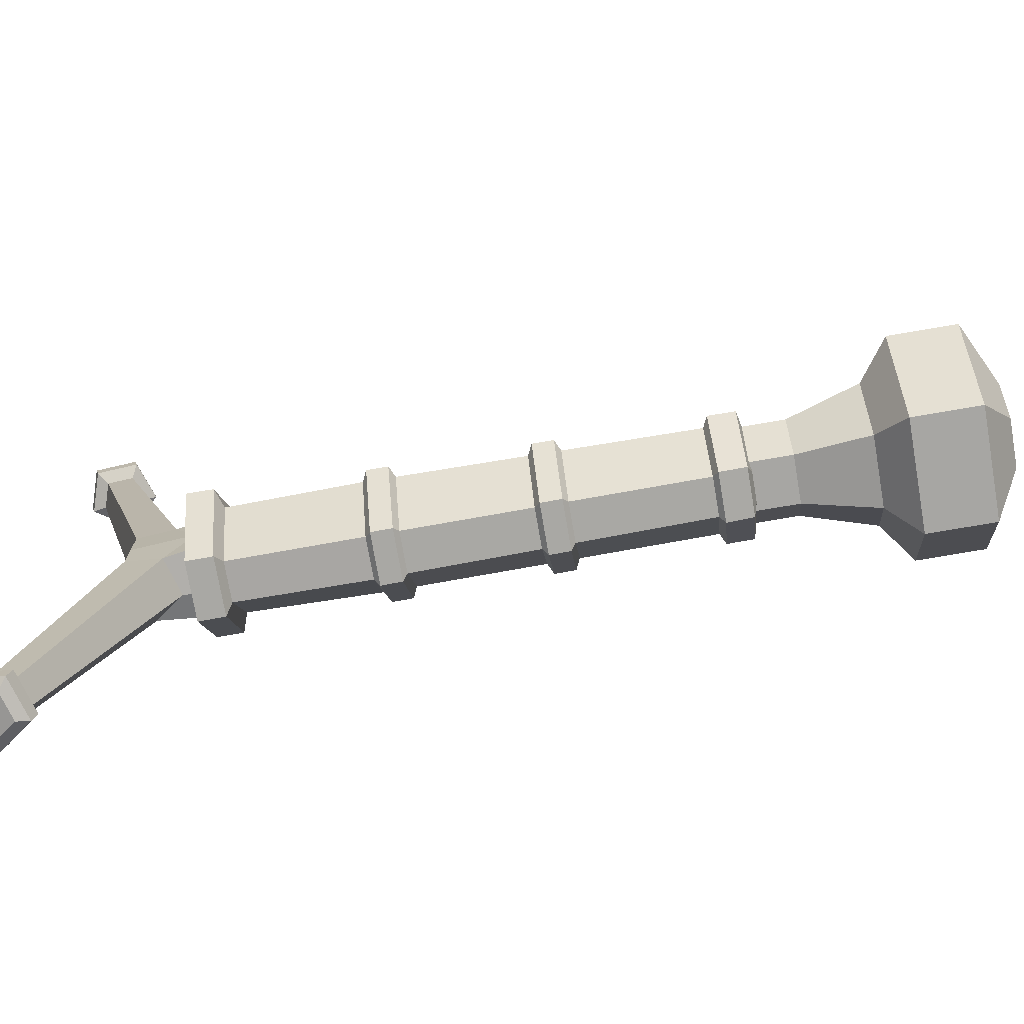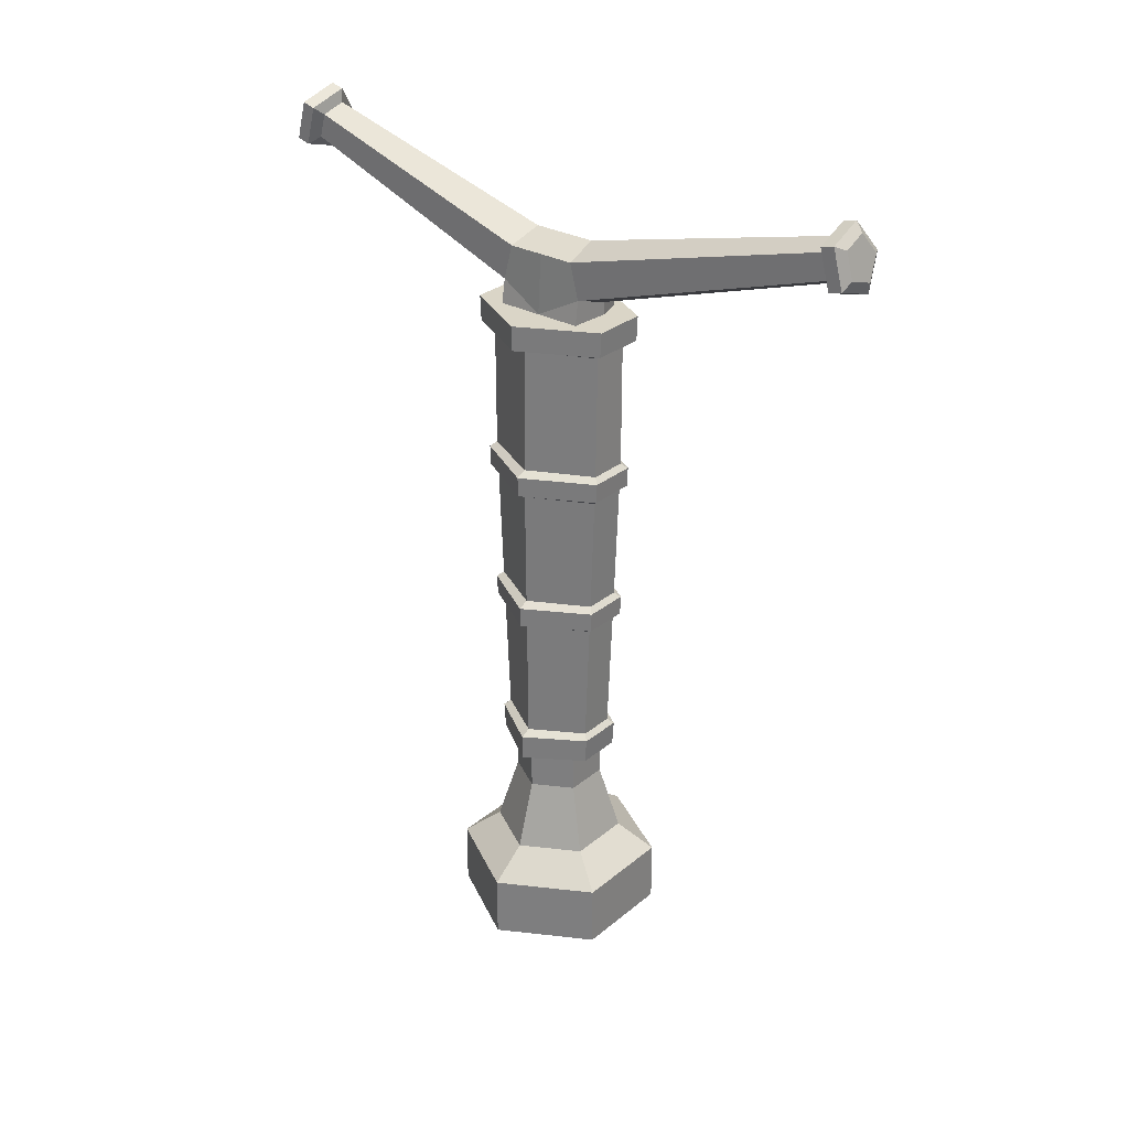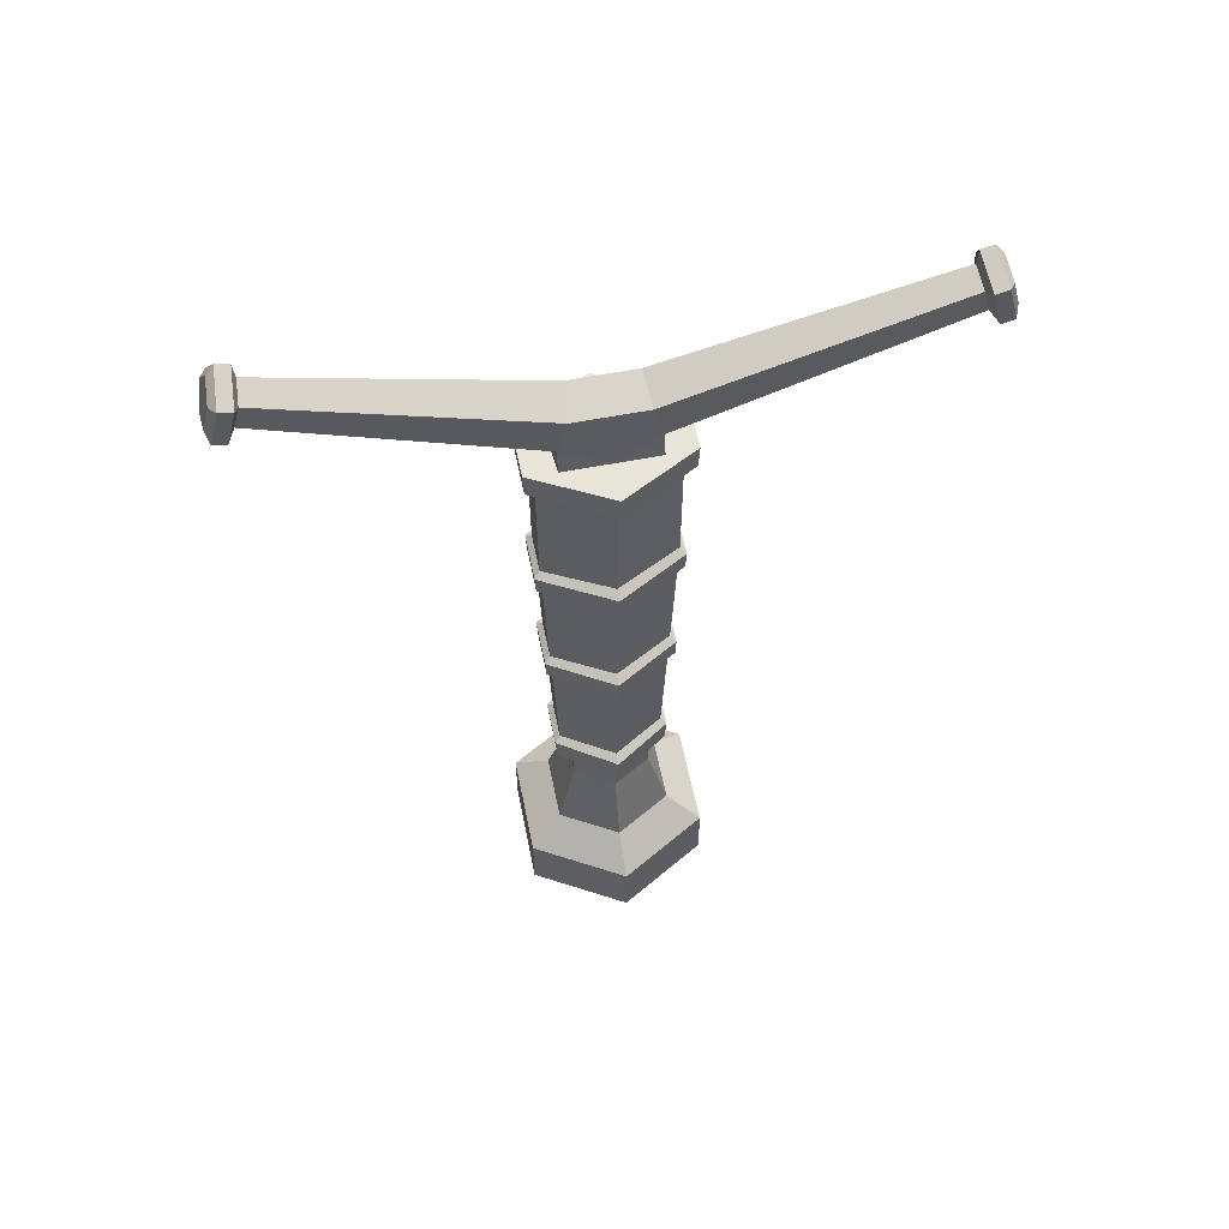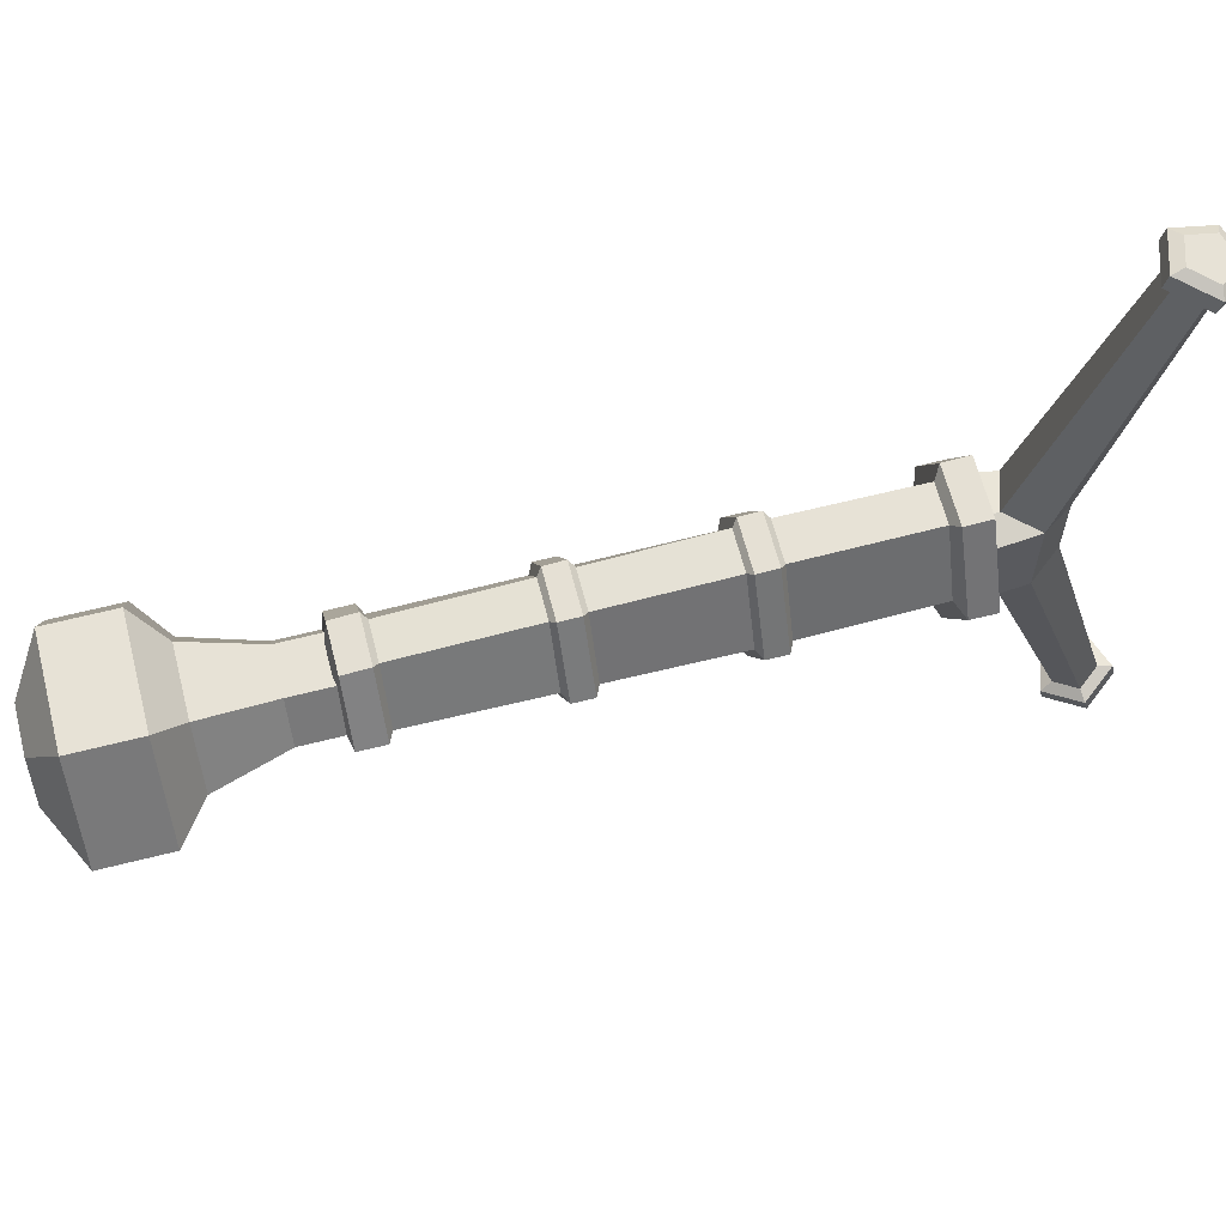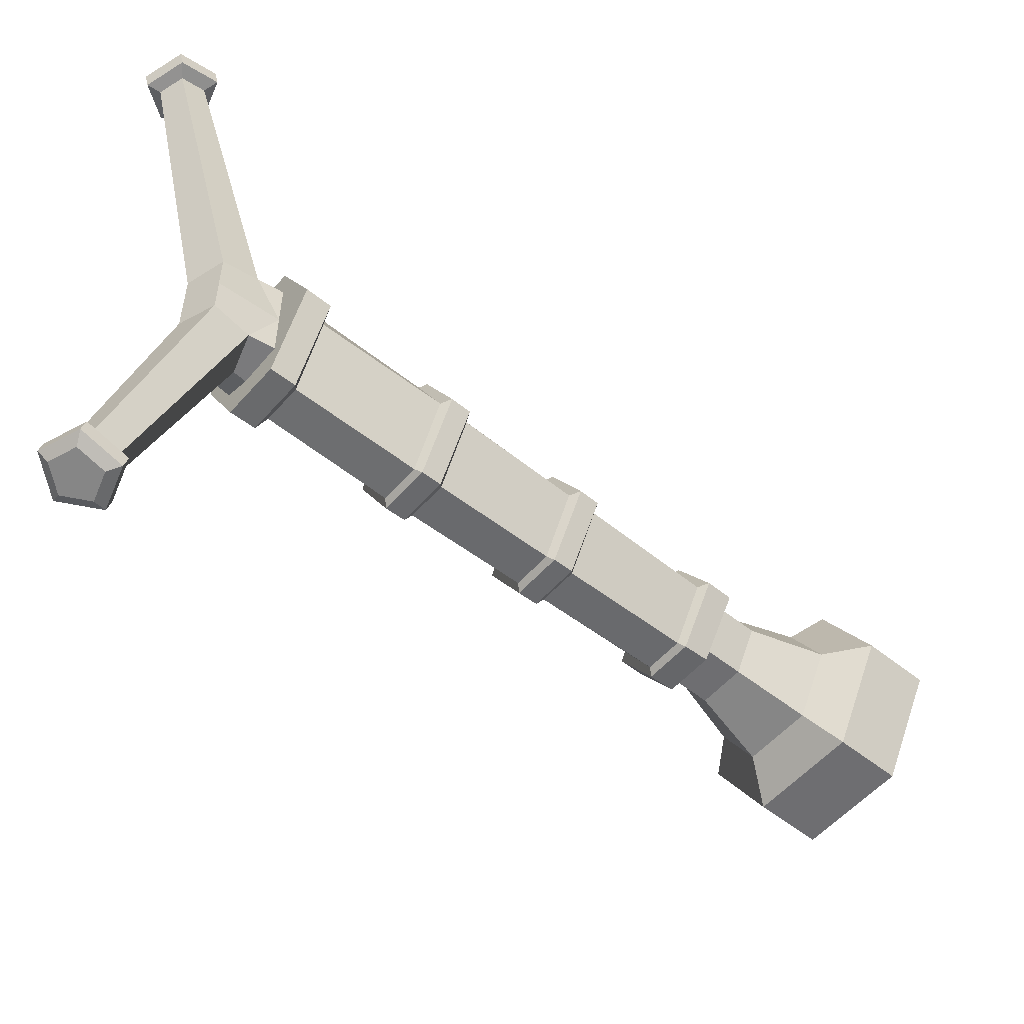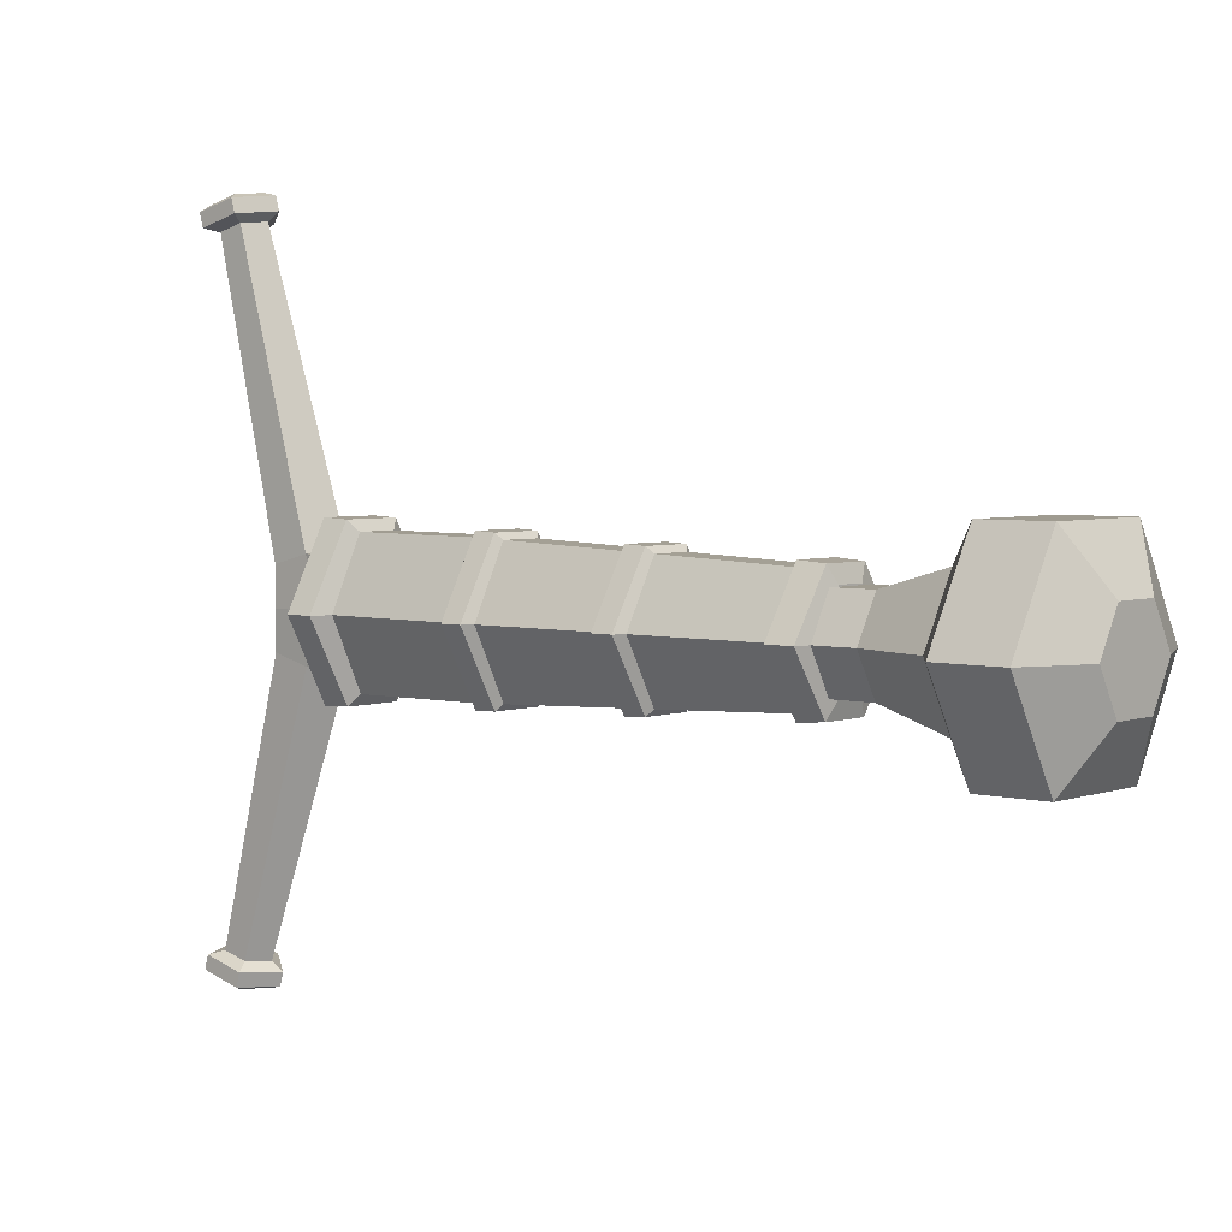
<metadata>
{"format":"obj","ext":"obj","renderer":"f3d","projection":"perspective","resolution":1024,"background":"white","views":[{"elev":-74.2,"azim":-80.2,"up":"+Z"},{"elev":29.0,"azim":-50.4,"up":"+Y"},{"elev":57.7,"azim":-101.4,"up":"+Y"},{"elev":63.4,"azim":75.6,"up":"+Z"},{"elev":-54.4,"azim":-130.3,"up":"+Z"},{"elev":4.0,"azim":-49.5,"up":"+Z"}]}
</metadata>
<code>
v -2.243 -15.92 -3.885
v 2.243 -15.92 -3.885
v 4.487 -15.92 -1e-06
v 2.243 -15.92 3.885
v -2.243 -15.92 3.885
v -4.487 -15.92 0
v -2.243 -18.67 -3.885
v 2.243 -18.67 -3.885
v 4.487 -18.67 0
v 2.243 -18.67 3.885
v -2.243 -18.67 3.885
v -4.487 -18.67 0
v -2.855 -14.71 0
v -1.428 -14.71 -2.473
v -1.428 -14.71 2.473
v 1.428 -14.71 2.473
v 2.855 -14.71 0
v 1.428 -14.71 -2.473
v -0.9666 -11.74 -1.674
v 0.9666 -11.74 -1.674
v -1.933 -11.74 -1e-06
v -0.9666 -11.74 1.674
v 0.9666 -11.74 1.674
v 1.933 -11.74 0
v 0.9666 -19.91 -1.674
v 1.933 -19.91 0
v 0.9666 -19.91 1.674
v -0.9666 -19.91 1.674
v -1.933 -19.91 0
v -0.9666 -19.91 -1.674
v -0.9666 -9.742 -1.674
v 0.9666 -9.742 -1.674
v -1.933 -9.742 -1e-06
v -0.9666 -9.742 1.674
v 0.9666 -9.742 1.674
v 1.933 -9.742 0
v -1.1 13.91 -1.552
v 0.4202 14.39 -1.424
v 1.36 13.14 -1.758
v 0.4202 11.89 -2.093
v -1.1 12.37 -1.965
v -0.7018 17.16 -12.56
v 0.3262 17.48 -12.48
v 0.9615 16.64 -12.7
v 0.3262 15.8 -12.93
v -0.7018 16.12 -12.84
v -1.204 17.69 -13.26
v 0.4446 18.2 -13.13
v 1.463 16.85 -13.49
v 0.4446 15.5 -13.85
v -1.204 16.01 -13.71
v -1.204 17.54 -12.7
v 0.4446 18.05 -12.56
v 1.463 16.7 -12.92
v 0.4446 15.34 -13.28
v -1.204 15.86 -13.15
v -0.7672 17.47 -13.56
v 0.3416 17.82 -13.47
v 1.027 16.91 -13.71
v 0.3416 16 -13.96
v -0.7672 16.35 -13.86
v -1.264 11.33 0
v -1.1 13.91 0
v 1.36 13.14 1e-06
v 0.4202 14.39 0
v 0.4589 11.33 -2.093
v -1.264 11.33 -1.965
v 1.524 11.33 -1.758
v 1.524 11.33 0
v -1.1 13.91 1.552
v 0.4202 14.39 1.424
v 1.36 13.14 1.758
v 0.4202 11.89 2.093
v -1.1 12.37 1.965
v -0.7018 17.05 13.26
v 0.3262 17.37 13.17
v 0.9615 16.53 13.4
v 0.3262 15.68 13.62
v -0.7018 16 13.54
v -1.204 17.57 13.96
v 0.4446 18.09 13.82
v 1.463 16.74 14.18
v 0.4446 15.38 14.55
v -1.204 15.9 14.41
v -1.204 17.42 13.39
v 0.4446 17.94 13.25
v 1.463 16.59 13.62
v 0.4446 15.23 13.98
v -1.204 15.75 13.84
v -0.7672 17.36 14.26
v 0.3416 17.71 14.16
v 1.027 16.8 14.41
v 0.3416 15.89 14.65
v -0.7672 16.23 14.56
v 0.4589 11.33 2.093
v -1.264 11.33 1.965
v 1.524 11.33 1.758
v 2.132 -8.603 0.000173
v 0.7939 -8.603 2.221
v -0.7939 -8.603 2.221
v -2.132 -8.603 0.000173
v 0.7939 -8.603 -2.221
v -0.7939 -8.603 -2.221
v 0.8219 9.974 2.79
v -0.8219 9.974 2.79
v -2.149 9.974 0.000248
v 2.149 9.974 0.000248
v 0.8219 9.974 -2.79
v -0.8219 9.974 -2.79
v 0.8243 -1.854 -2.498
v 0.8188 -3.136 -2.448
v 2.18 -3.136 0.0002
v 2.191 -1.854 0.000206
v 0.852 4.559 -2.75
v 0.8465 3.278 -2.7
v 2.234 3.277 0.000231
v 2.245 4.56 0.000237
v -2.245 4.56 0.000237
v -2.234 3.277 0.000231
v -0.8465 3.278 -2.7
v -0.852 4.559 -2.75
v -2.191 -1.854 0.000206
v -2.18 -3.136 0.0002
v -0.8188 -3.136 -2.448
v -0.8243 -1.854 -2.498
v -0.852 4.559 2.75
v -0.8465 3.278 2.7
v -0.8243 -1.854 2.498
v -0.8188 -3.136 2.448
v 0.852 4.56 2.75
v 0.8465 3.277 2.7
v 0.8243 -1.854 2.498
v 0.8188 -3.136 2.448
v 2.94 10.25 0.000254
v 2.95 11.33 0.000257
v 1.197 10.24 -3.217
v 1.201 11.33 -3.266
v 1.201 11.33 3.266
v -2.95 11.33 0.000257
v -1.201 11.33 3.266
v -1.201 11.33 -3.266
v 1.197 10.24 3.217
v -1.197 10.24 3.217
v -2.94 10.25 0.000253
v -1.197 10.24 -3.217
v 2.57 -9.925 0.000169
v 0.9894 -9.925 2.376
v 2.58 -8.815 0.000174
v 0.9971 -8.823 2.457
v -0.9894 -9.925 2.376
v -0.9971 -8.823 2.457
v -2.57 -9.925 0.000162
v -2.58 -8.815 0.000174
v -0.9894 -9.925 -2.376
v 0.9894 -9.925 -2.376
v -0.9971 -8.823 -2.456
v 0.9971 -8.823 -2.456
v 1.031 -2.074 -2.734
v 1.027 -2.935 -2.692
v -1.027 -2.935 -2.692
v -1.031 -2.074 -2.734
v 2.638 -2.065 0.000227
v 2.633 -2.928 0.000222
v 1.031 -2.073 2.734
v 1.027 -2.936 2.692
v -2.638 -2.065 0.000208
v -2.633 -2.928 0.000202
v -1.027 -2.935 2.692
v -1.031 -2.074 2.734
v 1.062 4.339 -2.986
v 1.058 3.478 -2.944
v -1.058 3.478 -2.944
v -1.062 4.339 -2.986
v 2.691 4.348 0.000257
v 2.685 3.485 0.000251
v 1.062 4.34 2.986
v 1.058 3.477 2.944
v -2.691 4.348 0.000239
v -2.685 3.485 0.000233
v -1.058 3.478 2.944
v -1.062 4.339 2.986
v 1.749 -10.1 0.000161
v -1.749 -10.1 0.000155
v -0.5956 -10.1 -1.734
v 0.5956 -10.1 -1.734
v 0.5956 -10.1 1.734
v -0.5956 -10.1 1.734
f 1 2 8 7
f 2 3 9 8
f 3 4 10 9
f 4 5 11 10
f 5 6 12 11
f 6 1 7 12
f 1 6 13 14
f 6 5 15 13
f 5 4 16 15
f 4 3 17 16
f 3 2 18 17
f 2 1 14 18
f 36 33 34 35
f 25 26 29 30
f 18 14 19 20
f 14 13 21 19
f 13 15 22 21
f 15 16 23 22
f 16 17 24 23
f 17 18 20 24
f 9 26 25 8
f 10 27 26 9
f 11 28 27 10
f 12 29 28 11
f 7 30 29 12
f 8 25 30 7
f 29 26 27 28
f 20 19 31 32
f 19 21 33 31
f 21 22 34 33
f 22 23 35 34
f 23 24 36 35
f 24 20 32 36
f 32 31 33 36
f 43 42 37 38
f 44 43 38 39
f 45 44 39 40
f 46 45 40 41
f 42 46 41 37
f 57 58 59 60 61
f 52 53 48 47
f 53 54 49 48
f 54 55 50 49
f 55 56 51 50
f 56 52 47 51
f 42 43 53 52
f 43 44 54 53
f 44 45 55 54
f 45 46 56 55
f 46 42 52 56
f 47 48 58 57
f 48 49 59 58
f 49 50 60 59
f 50 51 61 60
f 51 47 57 61
f 37 41 62 63
f 62 66 68 69
f 39 38 65 64
f 38 37 63 65
f 41 40 66 67
f 62 41 67
f 40 39 68 66
f 39 64 69 68
f 62 67 66
f 76 71 70 75
f 77 72 71 76
f 78 73 72 77
f 79 74 73 78
f 75 70 74 79
f 90 94 93 92 91
f 85 80 81 86
f 86 81 82 87
f 87 82 83 88
f 88 83 84 89
f 89 84 80 85
f 75 85 86 76
f 76 86 87 77
f 77 87 88 78
f 78 88 89 79
f 79 89 85 75
f 80 90 91 81
f 81 91 92 82
f 82 92 93 83
f 83 93 94 84
f 84 94 90 80
f 70 63 62 74
f 62 69 97 95
f 72 64 65 71
f 71 65 63 70
f 74 96 95 73
f 62 96 74
f 73 95 97 72
f 72 97 69 64
f 62 95 96
f 147 146 148 149
f 150 147 149 151
f 152 150 151 153
f 135 134 136 137
f 155 154 156 157
f 154 152 153 156
f 182 183 184 185
f 186 187 183 182
f 138 135 139 140
f 135 137 141 139
f 157 148 146 155
f 142 134 135 138
f 143 142 138 140
f 144 143 140 139
f 136 145 141 137
f 145 144 139 141
f 158 159 160 161
f 159 158 162 163
f 163 162 164 165
f 170 171 172 173
f 171 170 174 175
f 175 174 176 177
f 178 179 180 181
f 179 178 173 172
f 166 167 168 169
f 167 166 161 160
f 181 180 177 176
f 169 168 165 164
f 99 98 112 133
f 100 99 133 129
f 101 100 129 123
f 102 103 124 111
f 103 101 123 124
f 108 107 117 114
f 111 112 98 102
f 115 116 113 110
f 121 118 106 109
f 125 122 119 120
f 114 121 109 108
f 110 125 120 115
f 118 126 105 106
f 122 128 127 119
f 126 130 104 105
f 128 132 131 127
f 130 117 107 104
f 132 113 116 131
f 107 108 136 134
f 104 107 134 142
f 105 104 142 143
f 106 105 143 144
f 108 109 145 136
f 109 106 144 145
f 98 99 149 148
f 99 100 151 149
f 100 101 153 151
f 103 102 157 156
f 101 103 156 153
f 102 98 148 157
f 111 124 160 159
f 125 110 158 161
f 110 113 162 158
f 112 111 159 163
f 113 132 164 162
f 133 112 163 165
f 123 129 168 167
f 128 122 166 169
f 122 125 161 166
f 124 123 167 160
f 129 133 165 168
f 132 128 169 164
f 115 120 172 171
f 121 114 170 173
f 114 117 174 170
f 116 115 171 175
f 117 130 176 174
f 131 116 175 177
f 119 127 180 179
f 126 118 178 181
f 118 121 173 178
f 120 119 179 172
f 127 131 177 180
f 130 126 181 176
f 152 154 184 183
f 154 155 185 184
f 155 146 182 185
f 147 150 187 186
f 150 152 183 187
f 146 147 186 182

</code>
